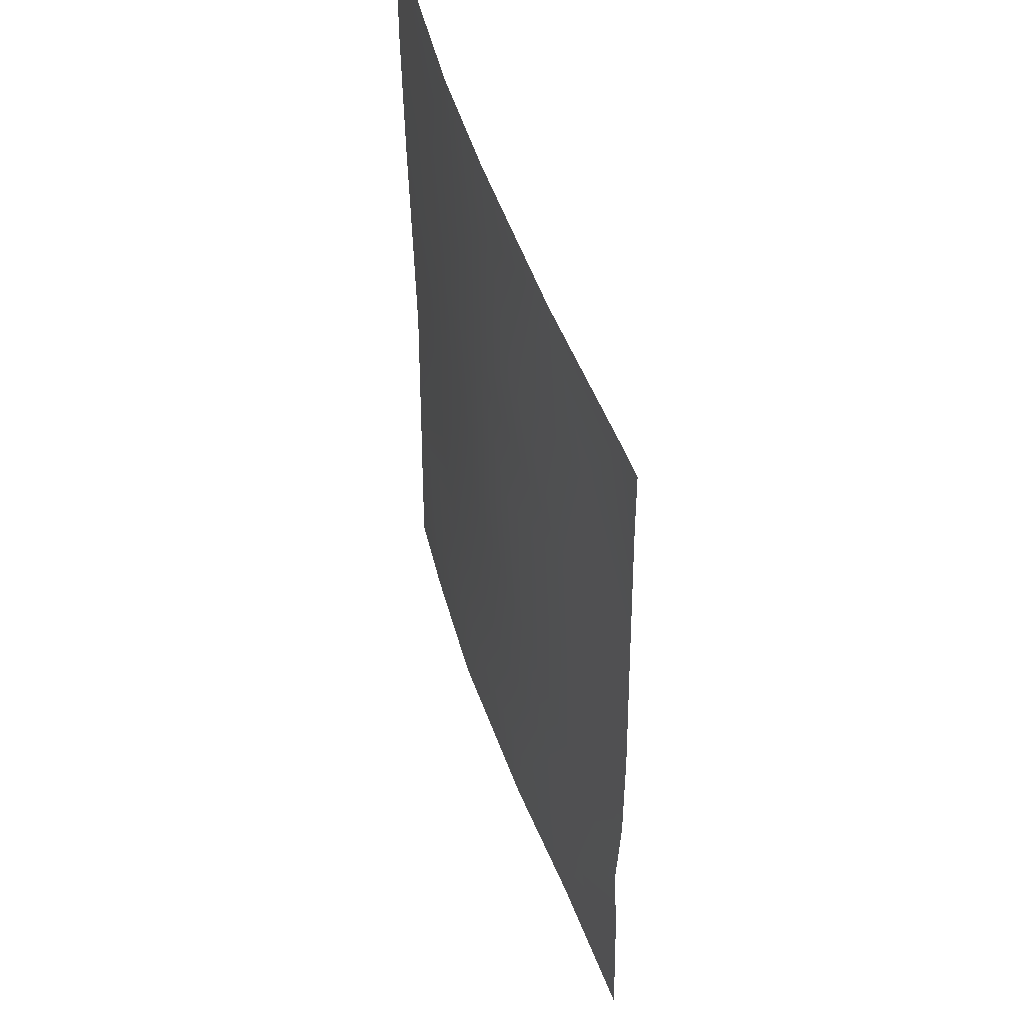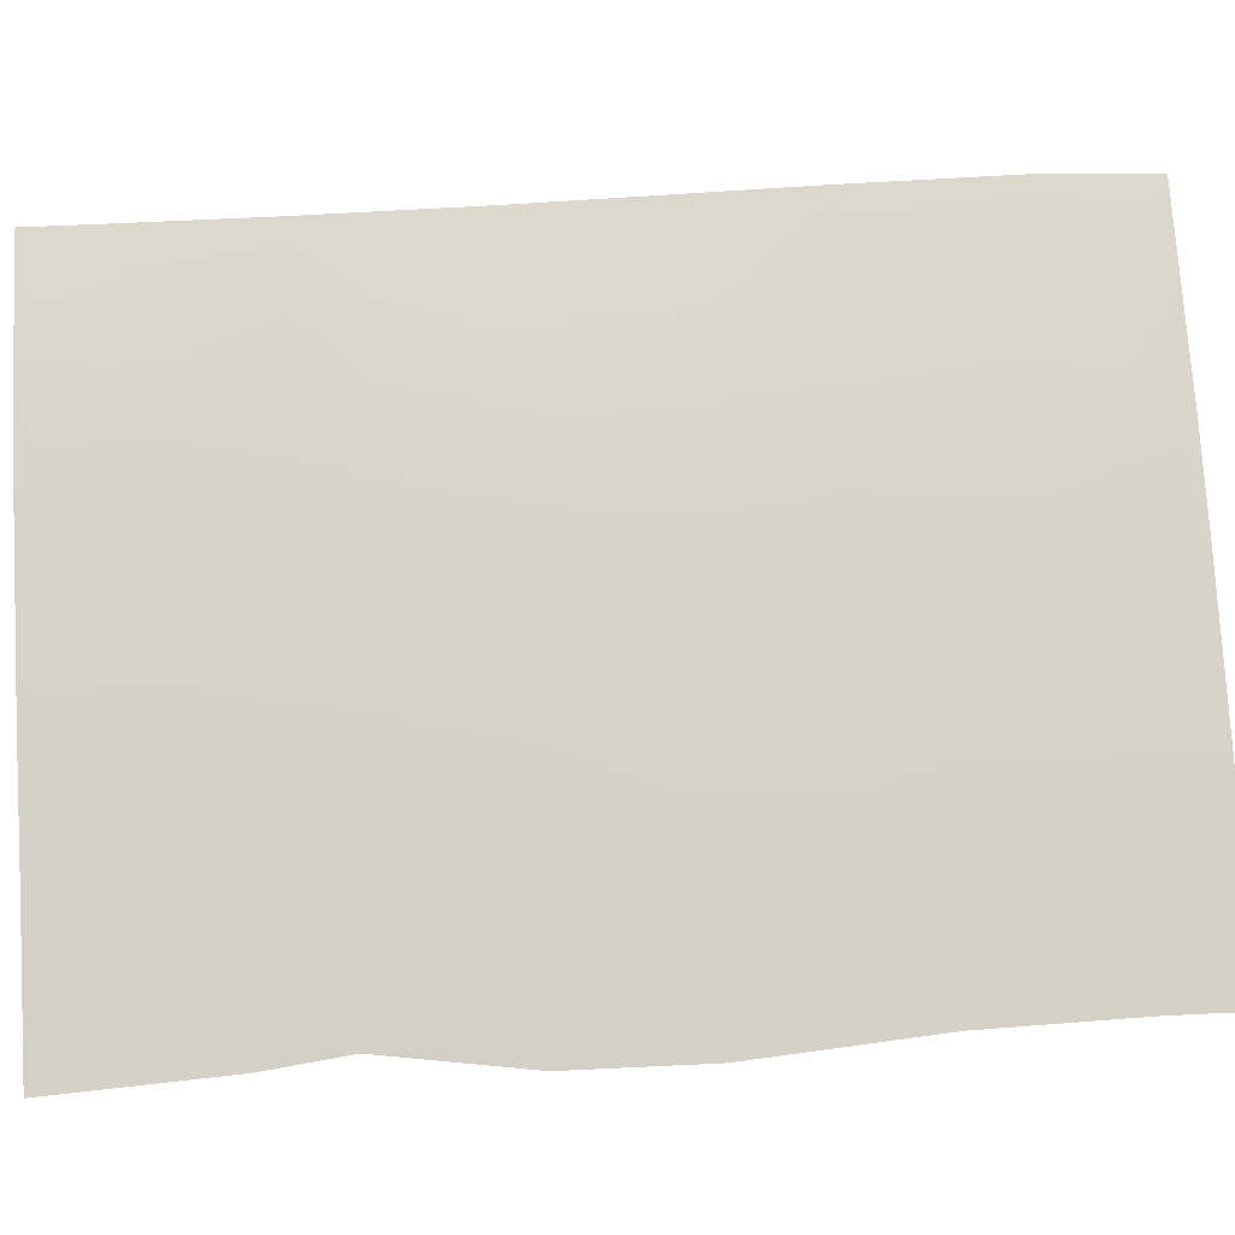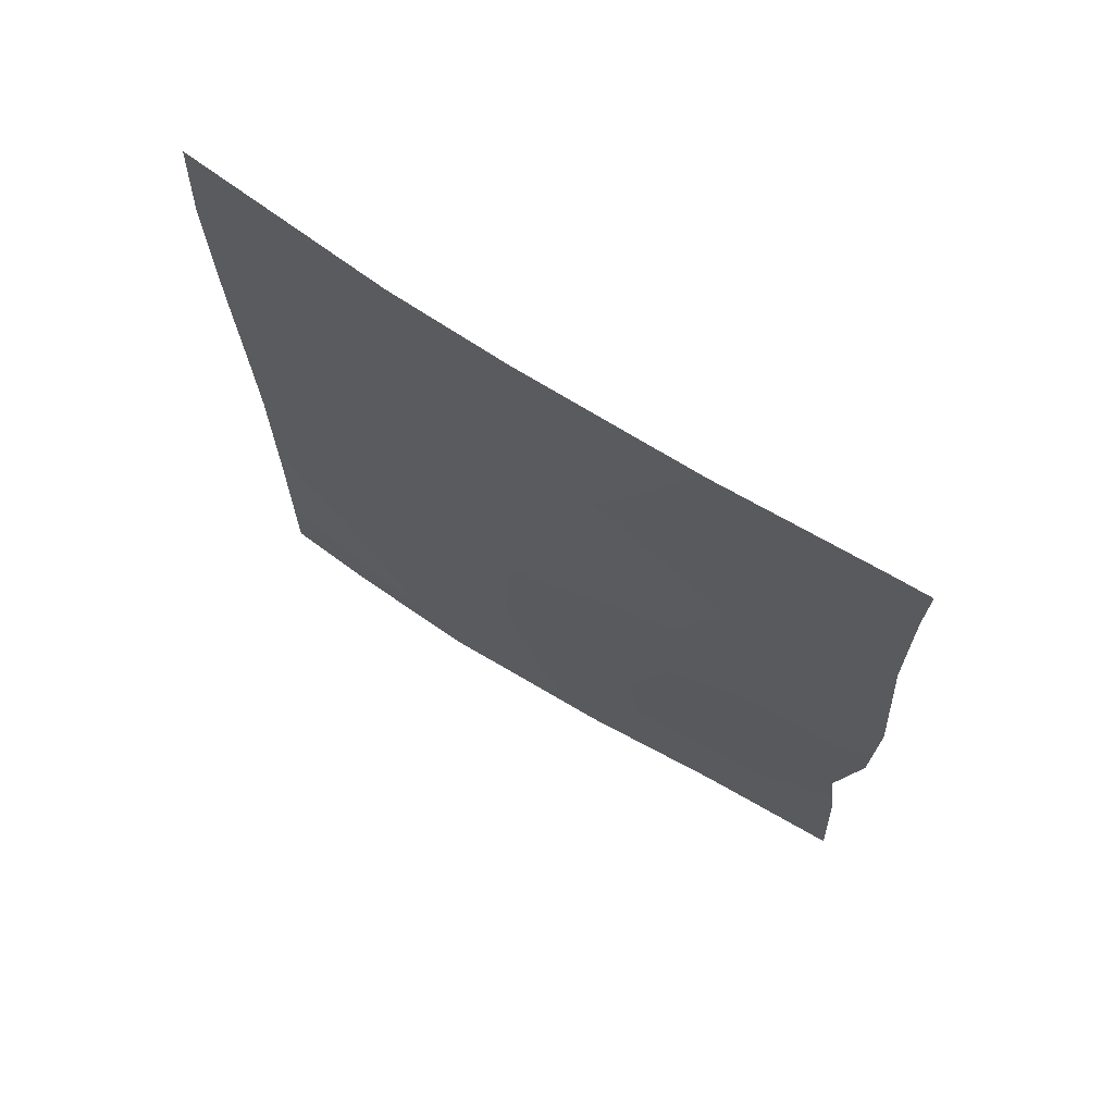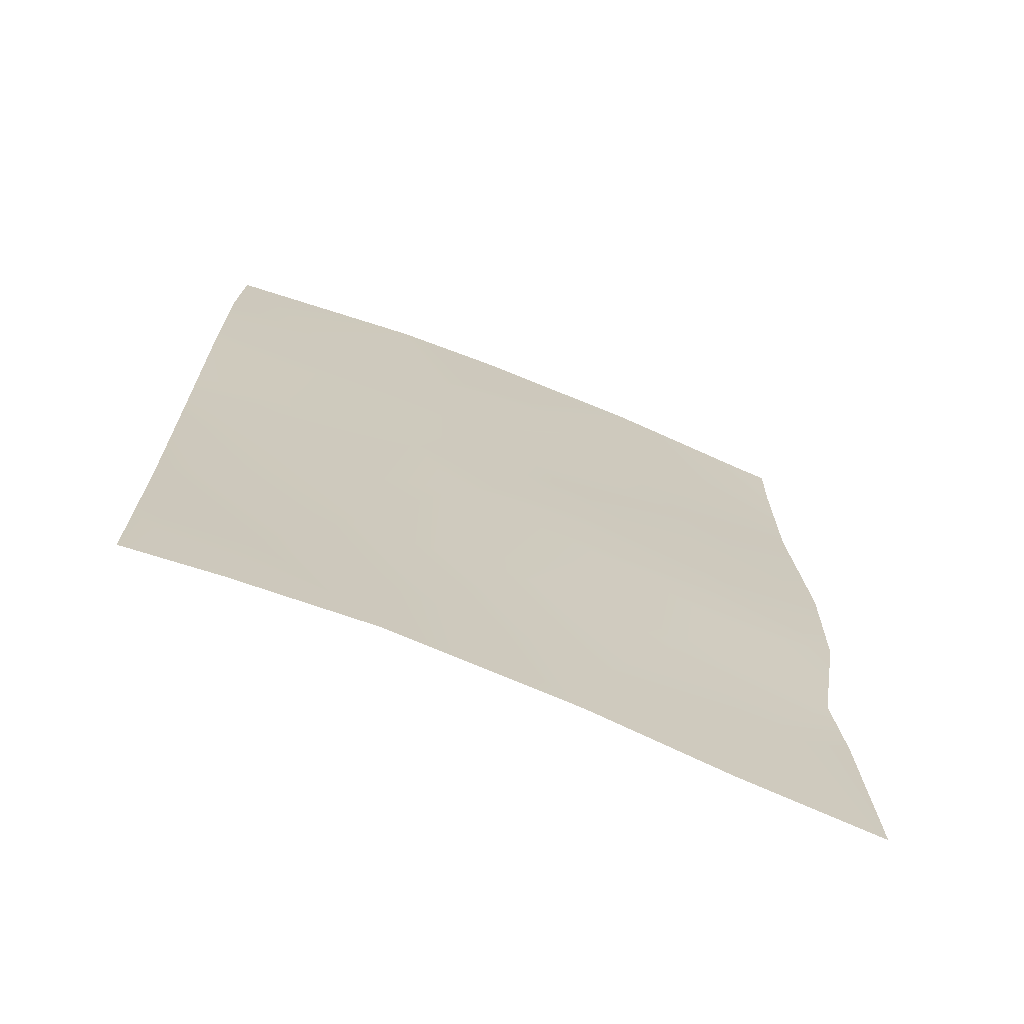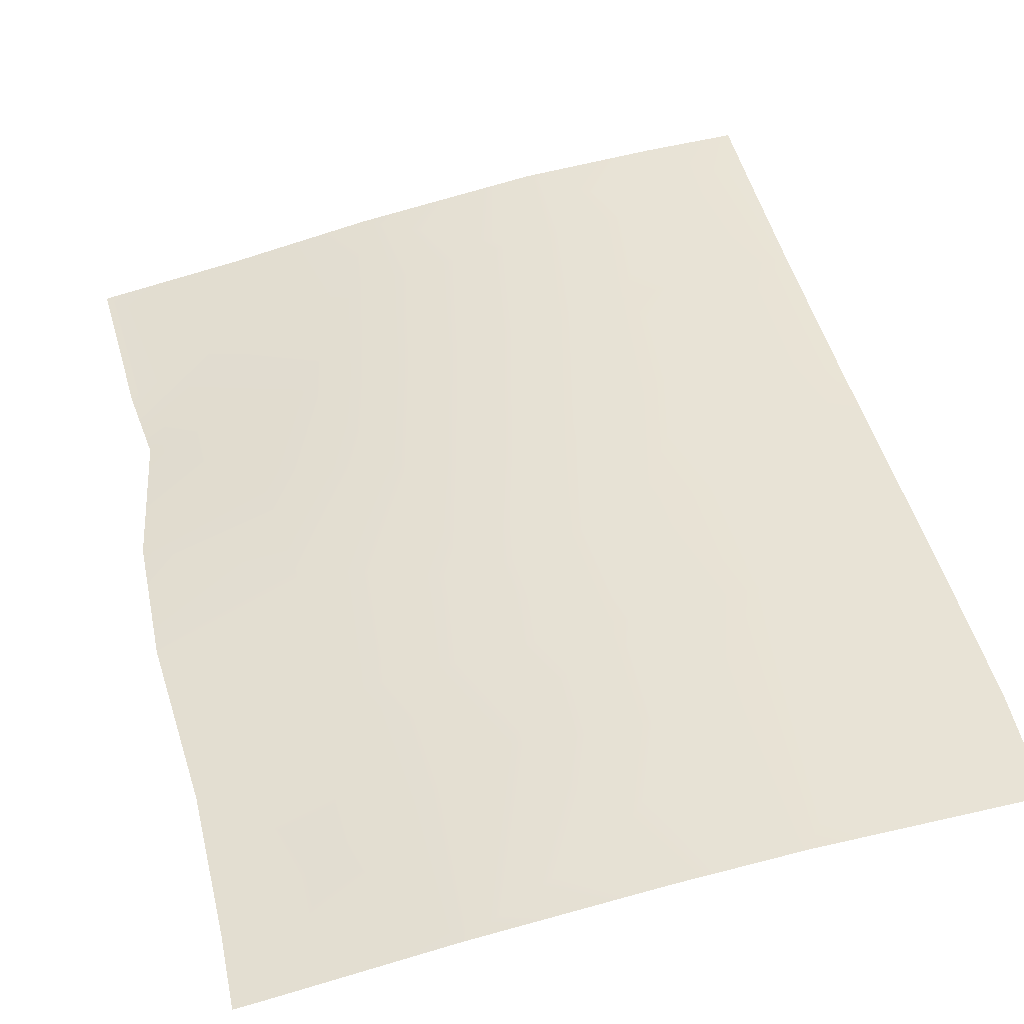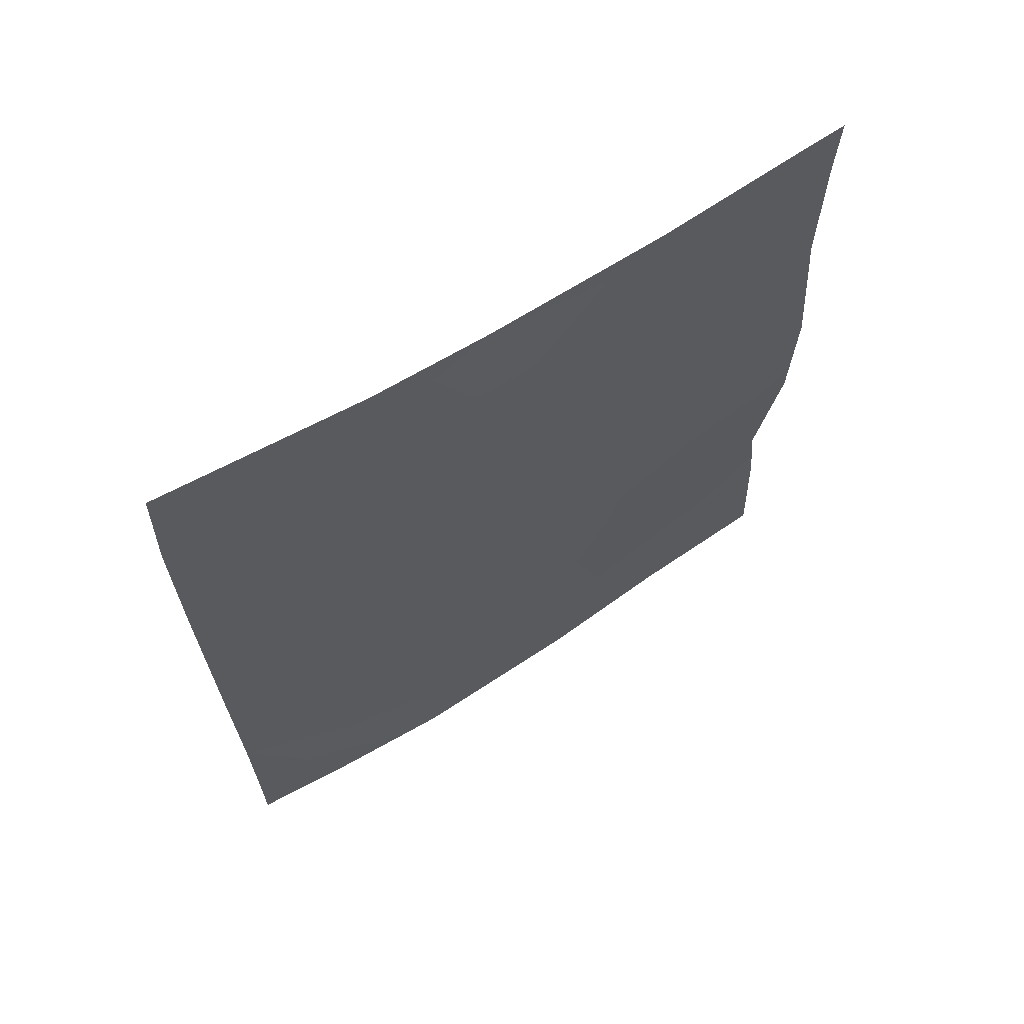
<metadata>
{"format":"obj","ext":"obj","renderer":"f3d","projection":"perspective","resolution":1024,"background":"white","views":[{"elev":52.9,"azim":79.9,"up":"+Y"},{"elev":68.5,"azim":86.8,"up":"+Z"},{"elev":72.0,"azim":40.3,"up":"+Y"},{"elev":-70.9,"azim":-13.7,"up":"+Y"},{"elev":44.4,"azim":167.6,"up":"+Z"},{"elev":67.7,"azim":-23.7,"up":"+Y"}]}
</metadata>
<code>
v 7.96 -45.07 42.28
v 2.346 -44.96 42.84
v 6.64 -38.89 42.48
v 4.945 -38 42.68
v 9.338 -50 41.87
v 10.57 -38 41.79
v 9.323 -41.75 42.02
v 5.254 -50 42.66
v 5.758 -48.68 42.57
v 10.93 -46.73 41.59
v 11.18 -50 41.53
v 11.04 -38 41.71
v 7.562 -50 42.26
v 2.374 -50 42.91
v 3.707 -39.8 42.79
v 11.06 -47.8 41.56
v 2.373 -38 42.87
v 11.02 -38.93 41.7
v 4.636 -47.1 42.68
v 11.22 -44.9 41.63
v 7.932 -48.65 42.21
v 11.06 -40.87 41.66
v 3.98 -45.71 42.75
v 2.375 -47.27 42.87
v 2.378 -48.93 42.9
v 3.734 -48.74 42.81
v 6.407 -38 42.5
v 11.24 -43.17 41.65
v 9.482 -43.85 41.99
v 8.615 -38 42.16
v 9.693 -39.62 41.92
v 3.528 -50 42.83
v 9.816 -48.48 41.8
v 2.319 -39.38 42.89
v 2.32 -41.56 42.88
v 5.343 -43.39 42.63
v 3.379 -43.43 42.78
v 5.585 -40.06 42.61
v 2.333 -43.26 42.86
v 7.501 -42.87 42.39
v 5.989 -44.64 42.57
v 4.357 -41.68 42.73
v 9.651 -45.65 41.95
v 6.212 -41.65 42.55
v 7.649 -40.28 42.38
v 6.786 -46.92 42.44
v 8.846 -46.98 42.05
f 6 12 18
f 25 24 26
f 9 8 26
f 22 7 31
f 47 1 43
f 29 40 7
f 1 46 41
f 18 31 6
f 18 22 31
f 11 5 33
f 20 10 43
f 33 21 47
f 22 28 7
f 13 8 9
f 30 45 3
f 32 25 26
f 26 24 19
f 26 19 9
f 3 27 30
f 28 20 29
f 29 7 28
f 30 6 31
f 30 31 45
f 15 17 4
f 26 8 32
f 25 32 14
f 11 33 16
f 34 17 15
f 33 10 16
f 35 34 15
f 21 13 9
f 31 7 45
f 2 37 23
f 23 36 41
f 45 7 44
f 35 42 37
f 37 42 36
f 37 2 39
f 37 39 35
f 10 47 43
f 29 1 40
f 15 38 42
f 44 36 42
f 19 46 9
f 44 7 40
f 42 35 15
f 38 4 3
f 3 4 27
f 15 4 38
f 21 9 46
f 47 21 46
f 21 33 5
f 21 5 13
f 20 43 29
f 44 42 38
f 29 43 1
f 36 44 40
f 3 45 38
f 44 38 45
f 47 46 1
f 33 47 10
f 23 19 24
f 2 23 24
f 41 46 19
f 23 41 19
f 37 36 23
f 41 36 40
f 41 40 1

</code>
